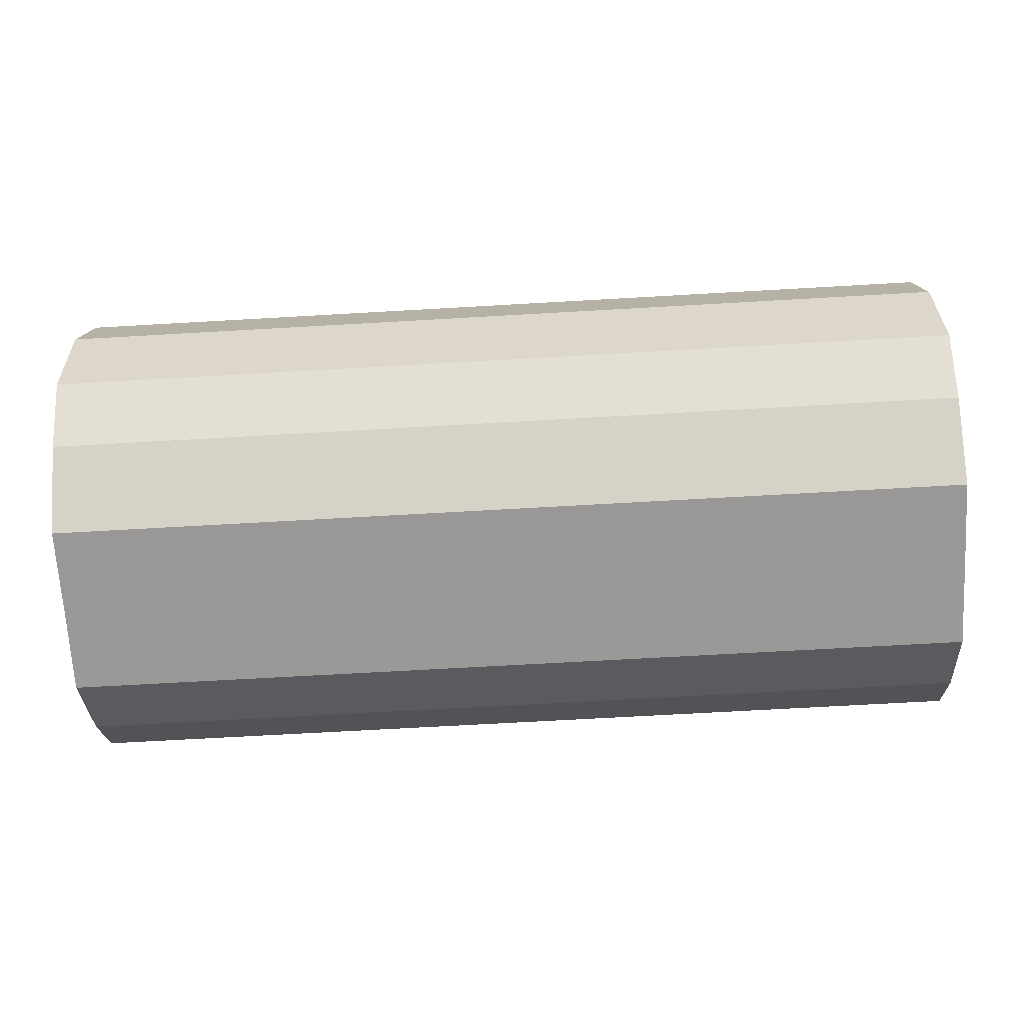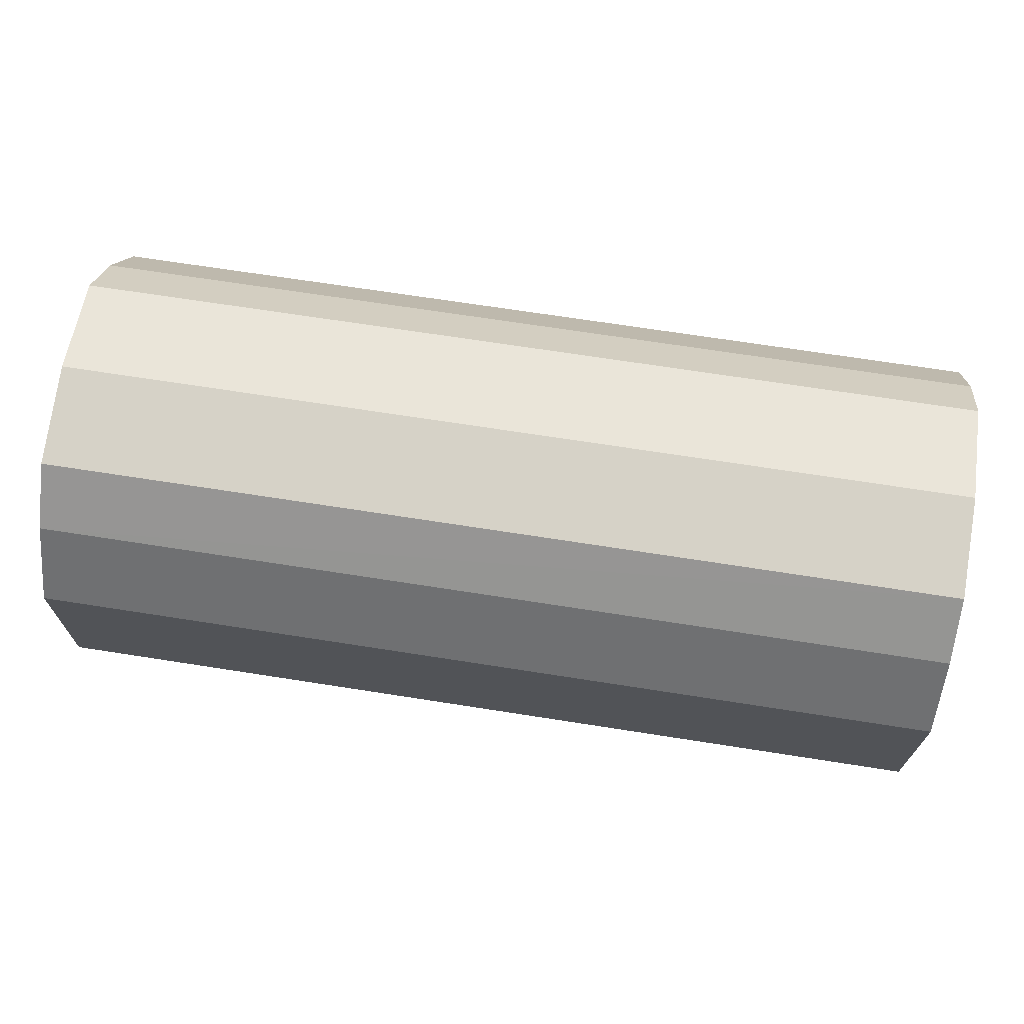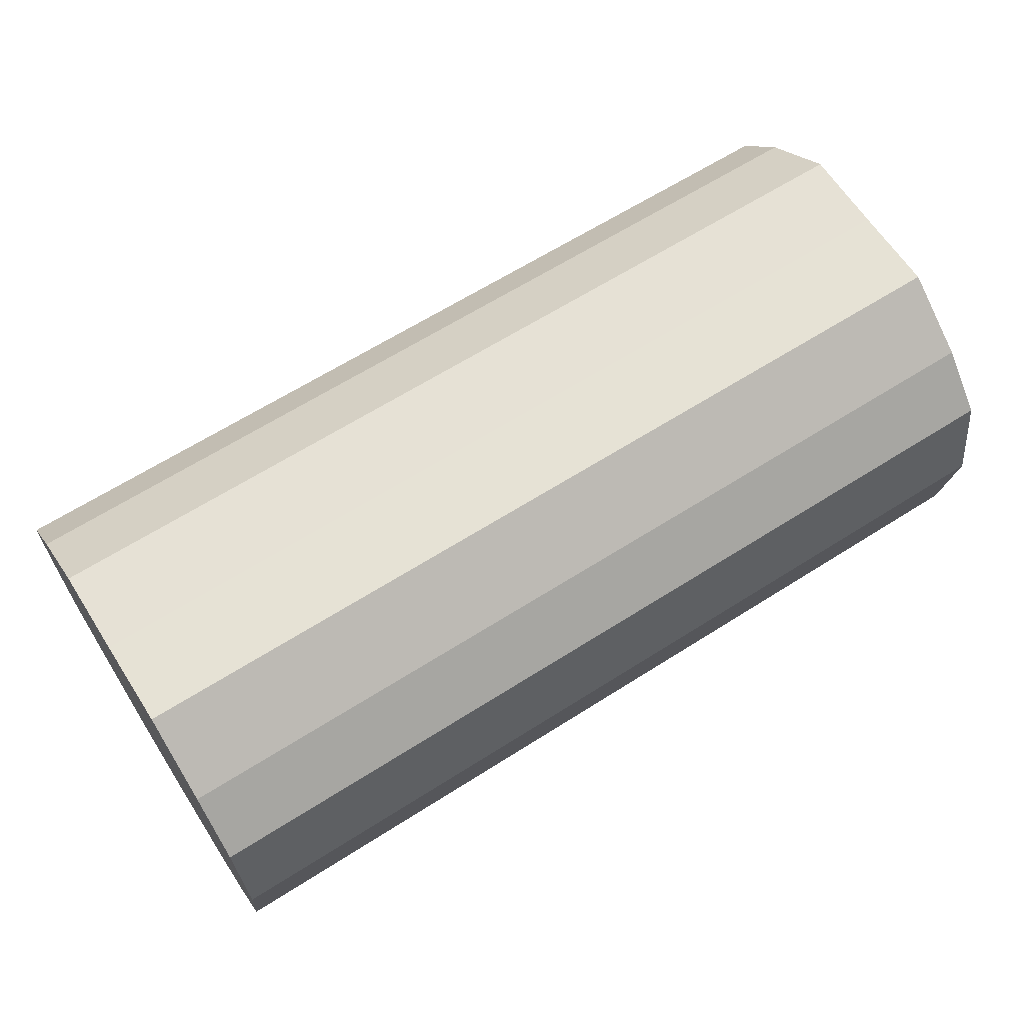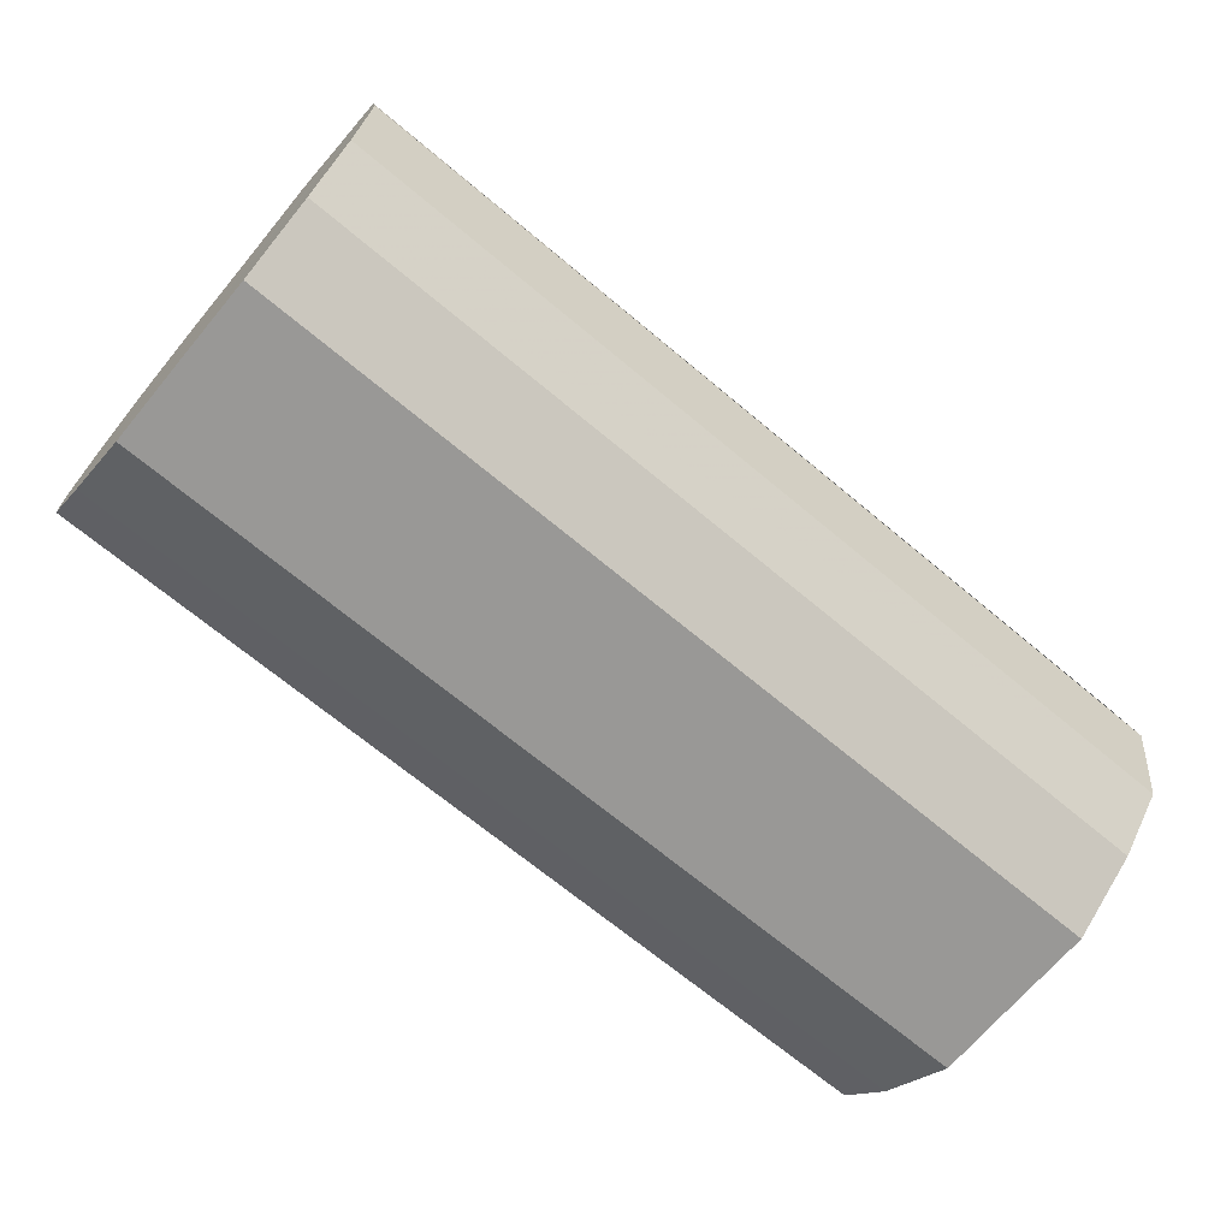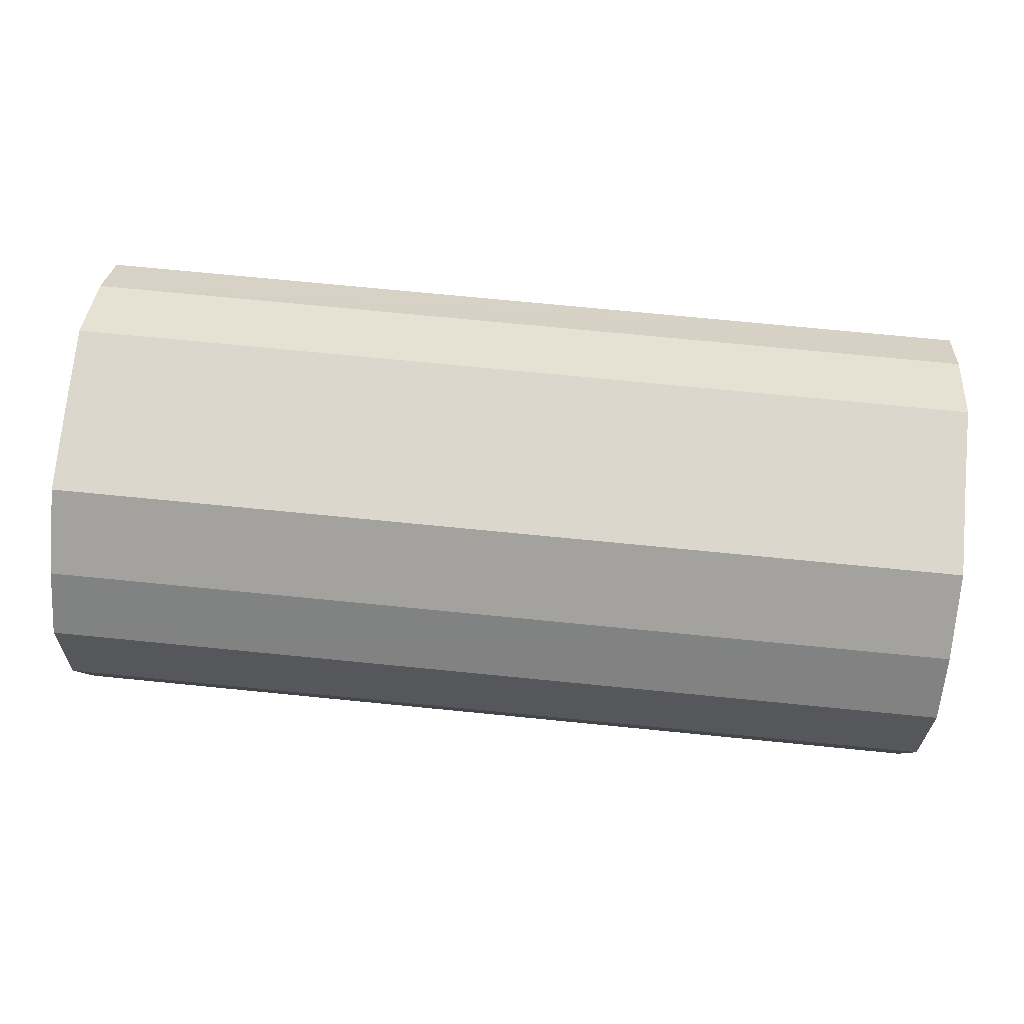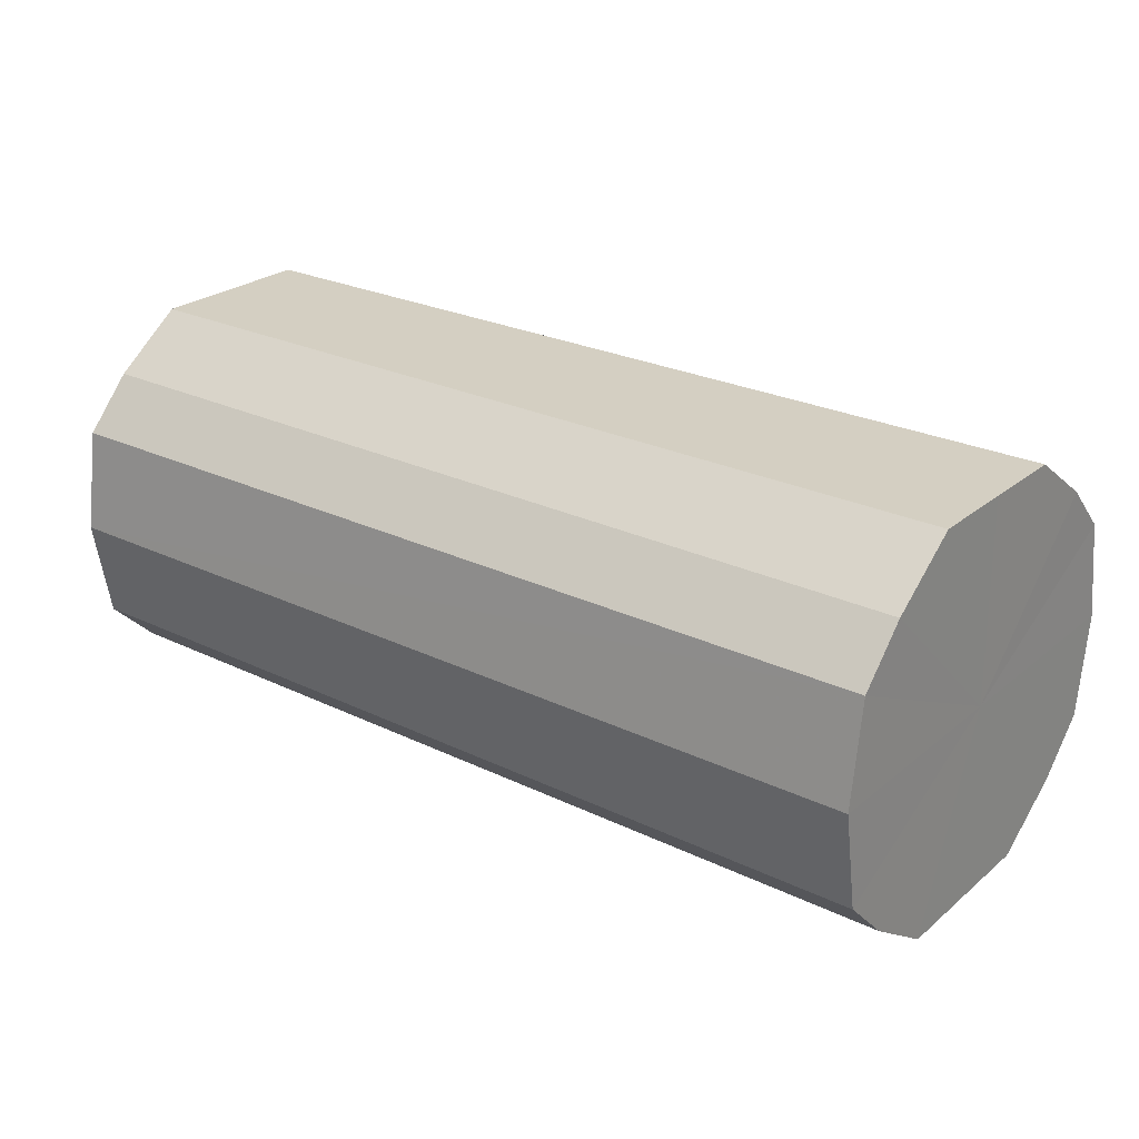
<metadata>
{"format":"obj","ext":"obj","renderer":"f3d","projection":"perspective","resolution":1024,"background":"white","views":[{"elev":-68.6,"azim":3.3,"up":"+Y"},{"elev":69.1,"azim":-171.1,"up":"+Z"},{"elev":64.1,"azim":147.3,"up":"+Y"},{"elev":-68.6,"azim":140.0,"up":"+Y"},{"elev":73.2,"azim":-174.4,"up":"+Y"},{"elev":25.5,"azim":37.7,"up":"+Y"}]}
</metadata>
<code>
o 26607
v 2201 1871 6.201
v 2201 1871 6.218
v 2201 1871 6.201
v 2201 1871 6.232
v 2201 1871 6.218
v 2201 1871 6.184
v 2201 1871 6.184
v 2201 1871 6.241
v 2201 1871 6.232
v 2201 1871 6.169
v 2201 1871 6.169
v 2201 1871 6.244
v 2201 1871 6.241
v 2201 1871 6.159
v 2201 1871 6.159
v 2201 1871 6.241
v 2201 1871 6.244
v 2201 1871 6.156
v 2201 1871 6.156
v 2201 1871 6.231
v 2201 1871 6.241
v 2201 1871 6.159
v 2201 1871 6.159
v 2201 1871 6.216
v 2201 1871 6.231
v 2201 1871 6.168
v 2201 1871 6.168
v 2201 1871 6.199
v 2201 1871 6.216
v 2201 1871 6.182
v 2201 1871 6.182
v 2201 1871 6.199
v 2201 1871 6.201
v 2201 1871 6.218
v 2201 1871 6.218
v 2201 1871 6.232
v 2201 1871 6.232
v 2201 1871 6.184
v 2201 1871 6.201
v 2201 1871 6.169
v 2201 1871 6.184
v 2201 1871 6.241
v 2201 1871 6.241
v 2201 1871 6.159
v 2201 1871 6.169
v 2201 1871 6.156
v 2201 1871 6.159
v 2201 1871 6.244
v 2201 1871 6.244
v 2201 1871 6.159
v 2201 1871 6.156
v 2201 1871 6.168
v 2201 1871 6.159
v 2201 1871 6.241
v 2201 1871 6.241
v 2201 1871 6.182
v 2201 1871 6.168
v 2201 1871 6.199
v 2201 1871 6.182
v 2201 1871 6.231
v 2201 1871 6.231
v 2201 1871 6.216
v 2201 1871 6.199
v 2201 1871 6.216
v 2201 1871 6.2
v 2201 1871 6.218
v 2201 1871 6.201
v 2201 1871 6.232
v 2201 1871 6.184
v 2201 1871 6.241
v 2201 1871 6.169
v 2201 1871 6.244
v 2201 1871 6.159
v 2201 1871 6.241
v 2201 1871 6.156
v 2201 1871 6.231
v 2201 1871 6.159
v 2201 1871 6.216
v 2201 1871 6.168
v 2201 1871 6.199
v 2201 1871 6.182
v 2201 1871 6.2
v 2201 1871 6.201
v 2201 1871 6.218
v 2201 1871 6.184
v 2201 1871 6.232
v 2201 1871 6.169
v 2201 1871 6.241
v 2201 1871 6.159
v 2201 1871 6.244
v 2201 1871 6.156
v 2201 1871 6.241
v 2201 1871 6.159
v 2201 1871 6.231
v 2201 1871 6.168
v 2201 1871 6.216
v 2201 1871 6.182
v 2201 1871 6.199
f 1 2 3
f 2 4 5
f 6 1 7
f 4 8 9
f 10 6 11
f 8 12 13
f 14 10 15
f 12 16 17
f 18 14 19
f 16 20 21
f 22 18 23
f 20 24 25
f 26 22 27
f 24 28 29
f 30 26 31
f 28 30 32
f 33 34 35
f 35 36 37
f 38 39 33
f 40 41 38
f 37 42 43
f 44 45 40
f 46 47 44
f 43 48 49
f 50 51 46
f 52 53 50
f 49 54 55
f 56 57 52
f 58 59 56
f 55 60 61
f 62 63 58
f 61 64 62
f 65 66 67
f 65 68 66
f 65 67 69
f 65 70 68
f 65 69 71
f 65 72 70
f 65 71 73
f 65 74 72
f 65 73 75
f 65 76 74
f 65 75 77
f 65 78 76
f 65 77 79
f 65 80 78
f 65 79 81
f 65 81 80
f 82 83 84
f 82 85 83
f 82 84 86
f 82 87 85
f 82 86 88
f 82 89 87
f 82 88 90
f 82 91 89
f 82 90 92
f 82 93 91
f 82 92 94
f 82 95 93
f 82 94 96
f 82 97 95
f 82 96 98
f 82 98 97

</code>
